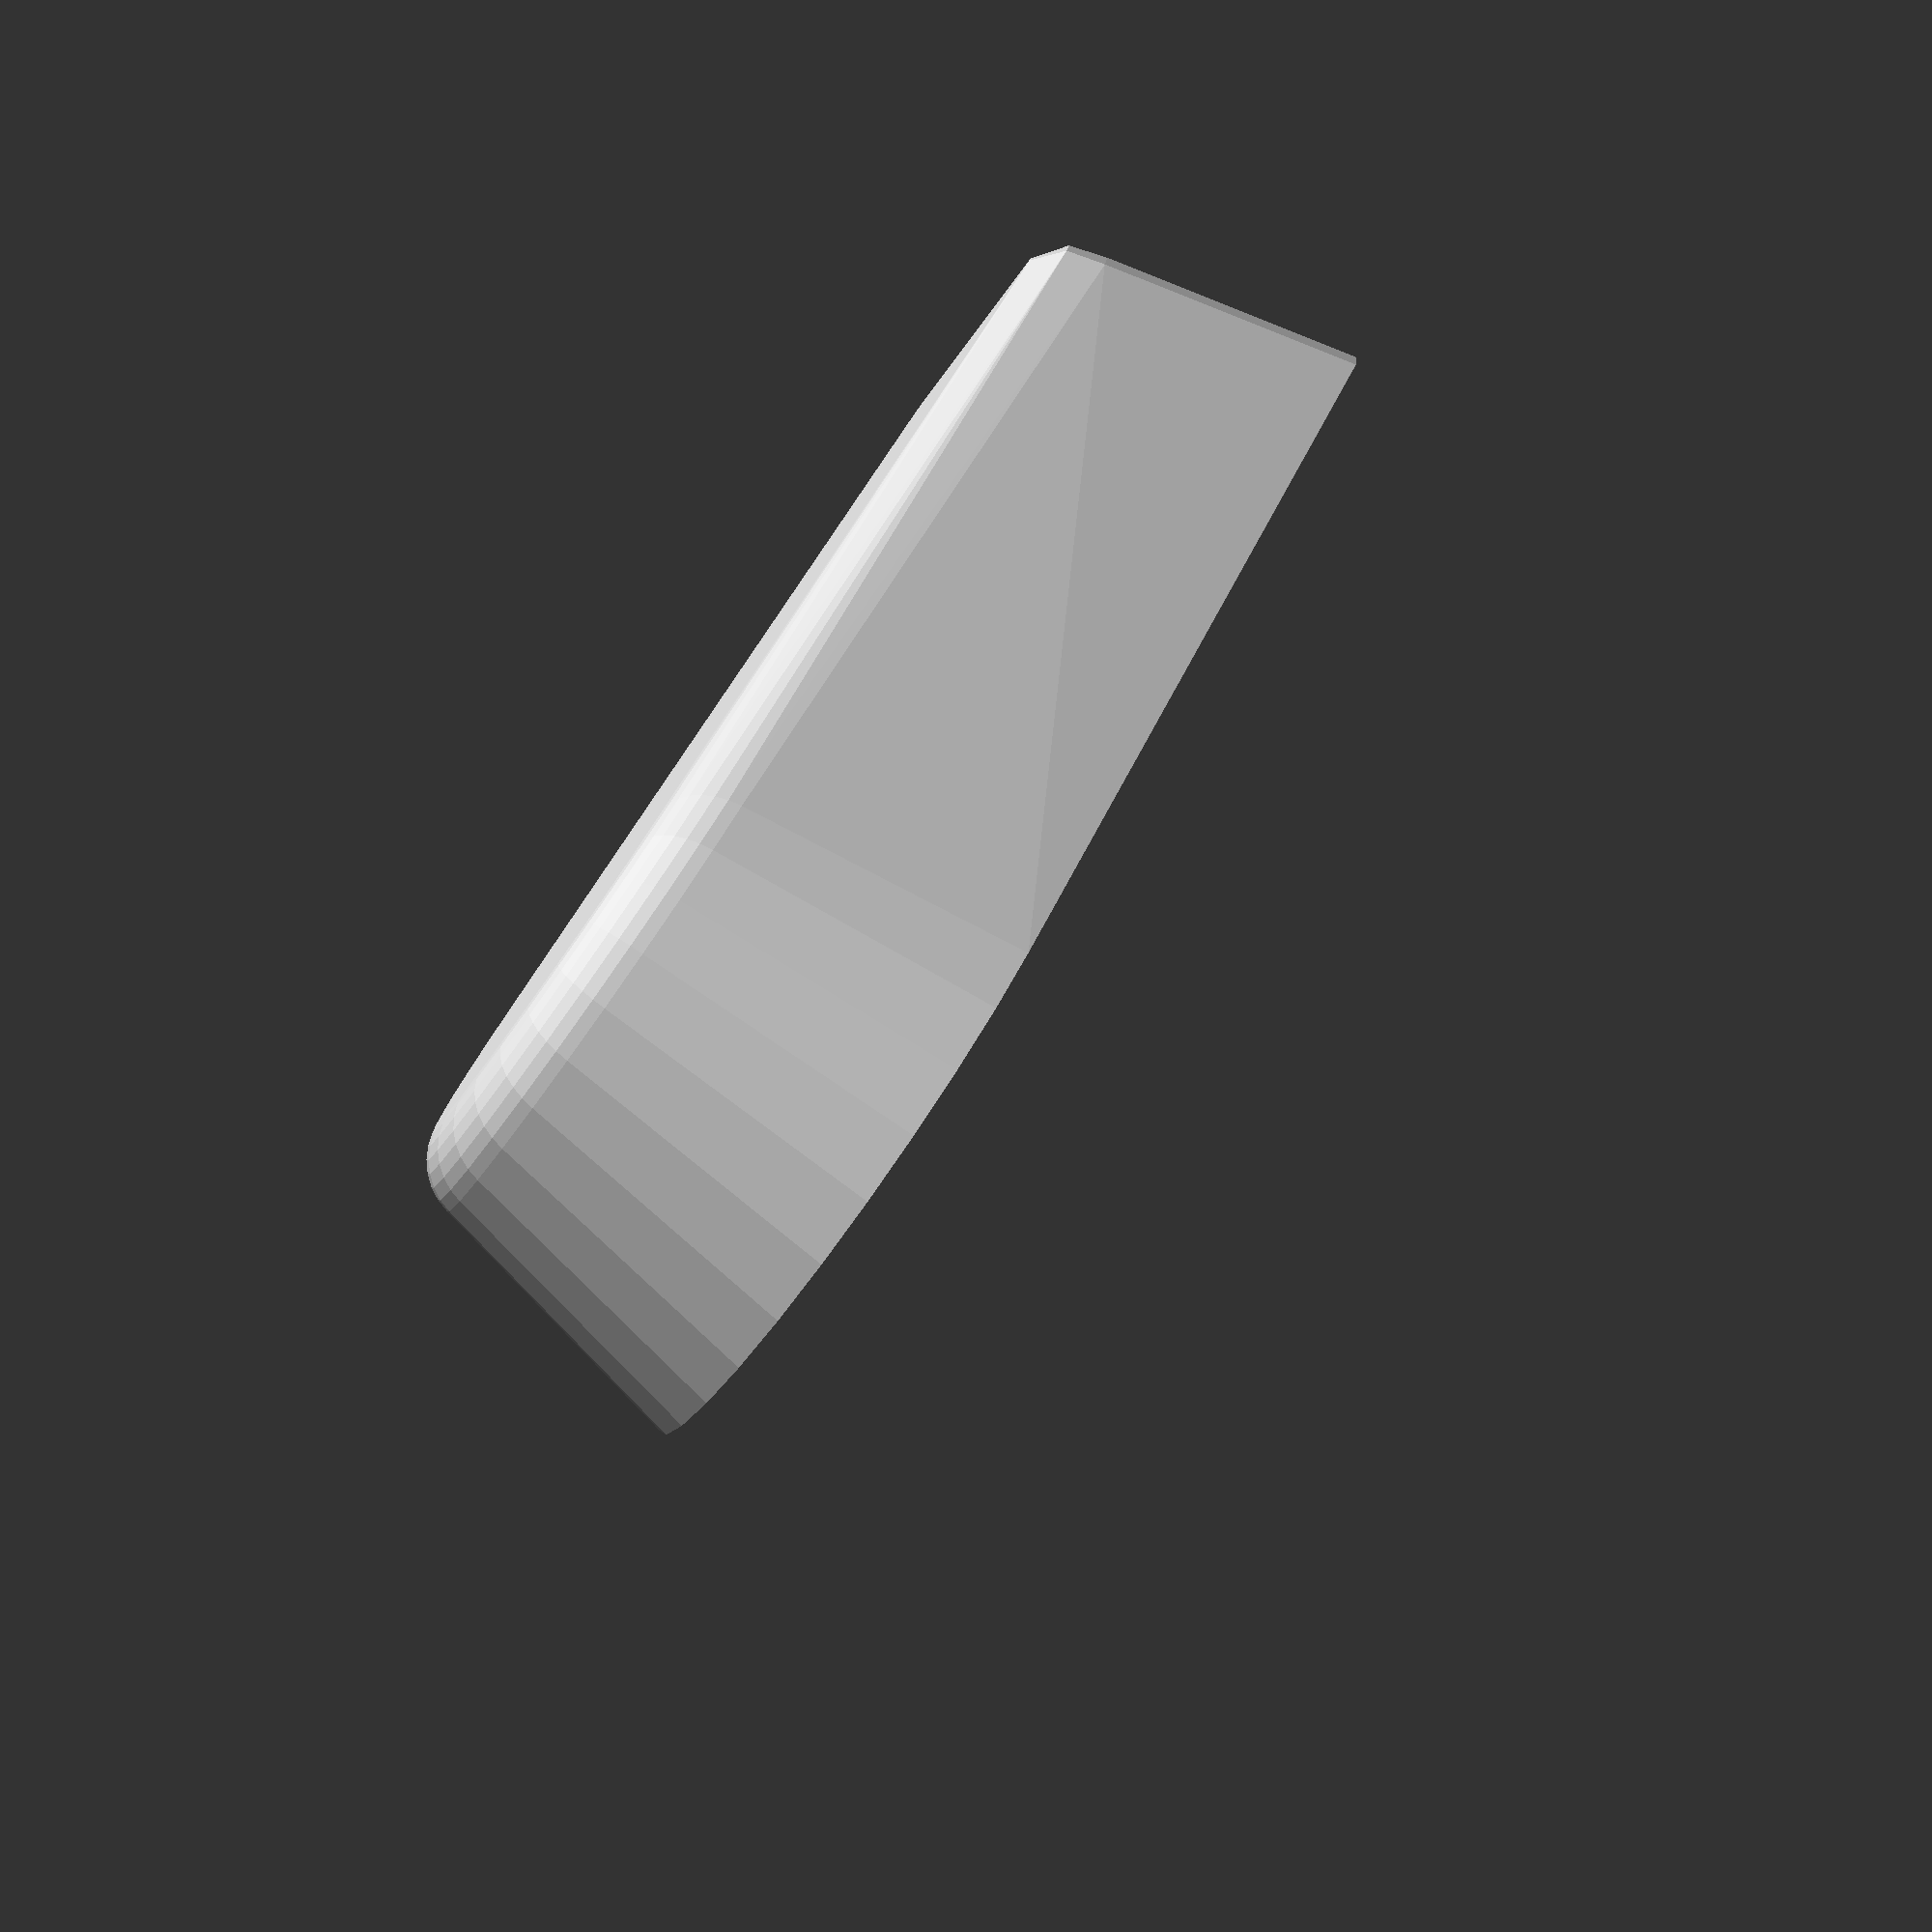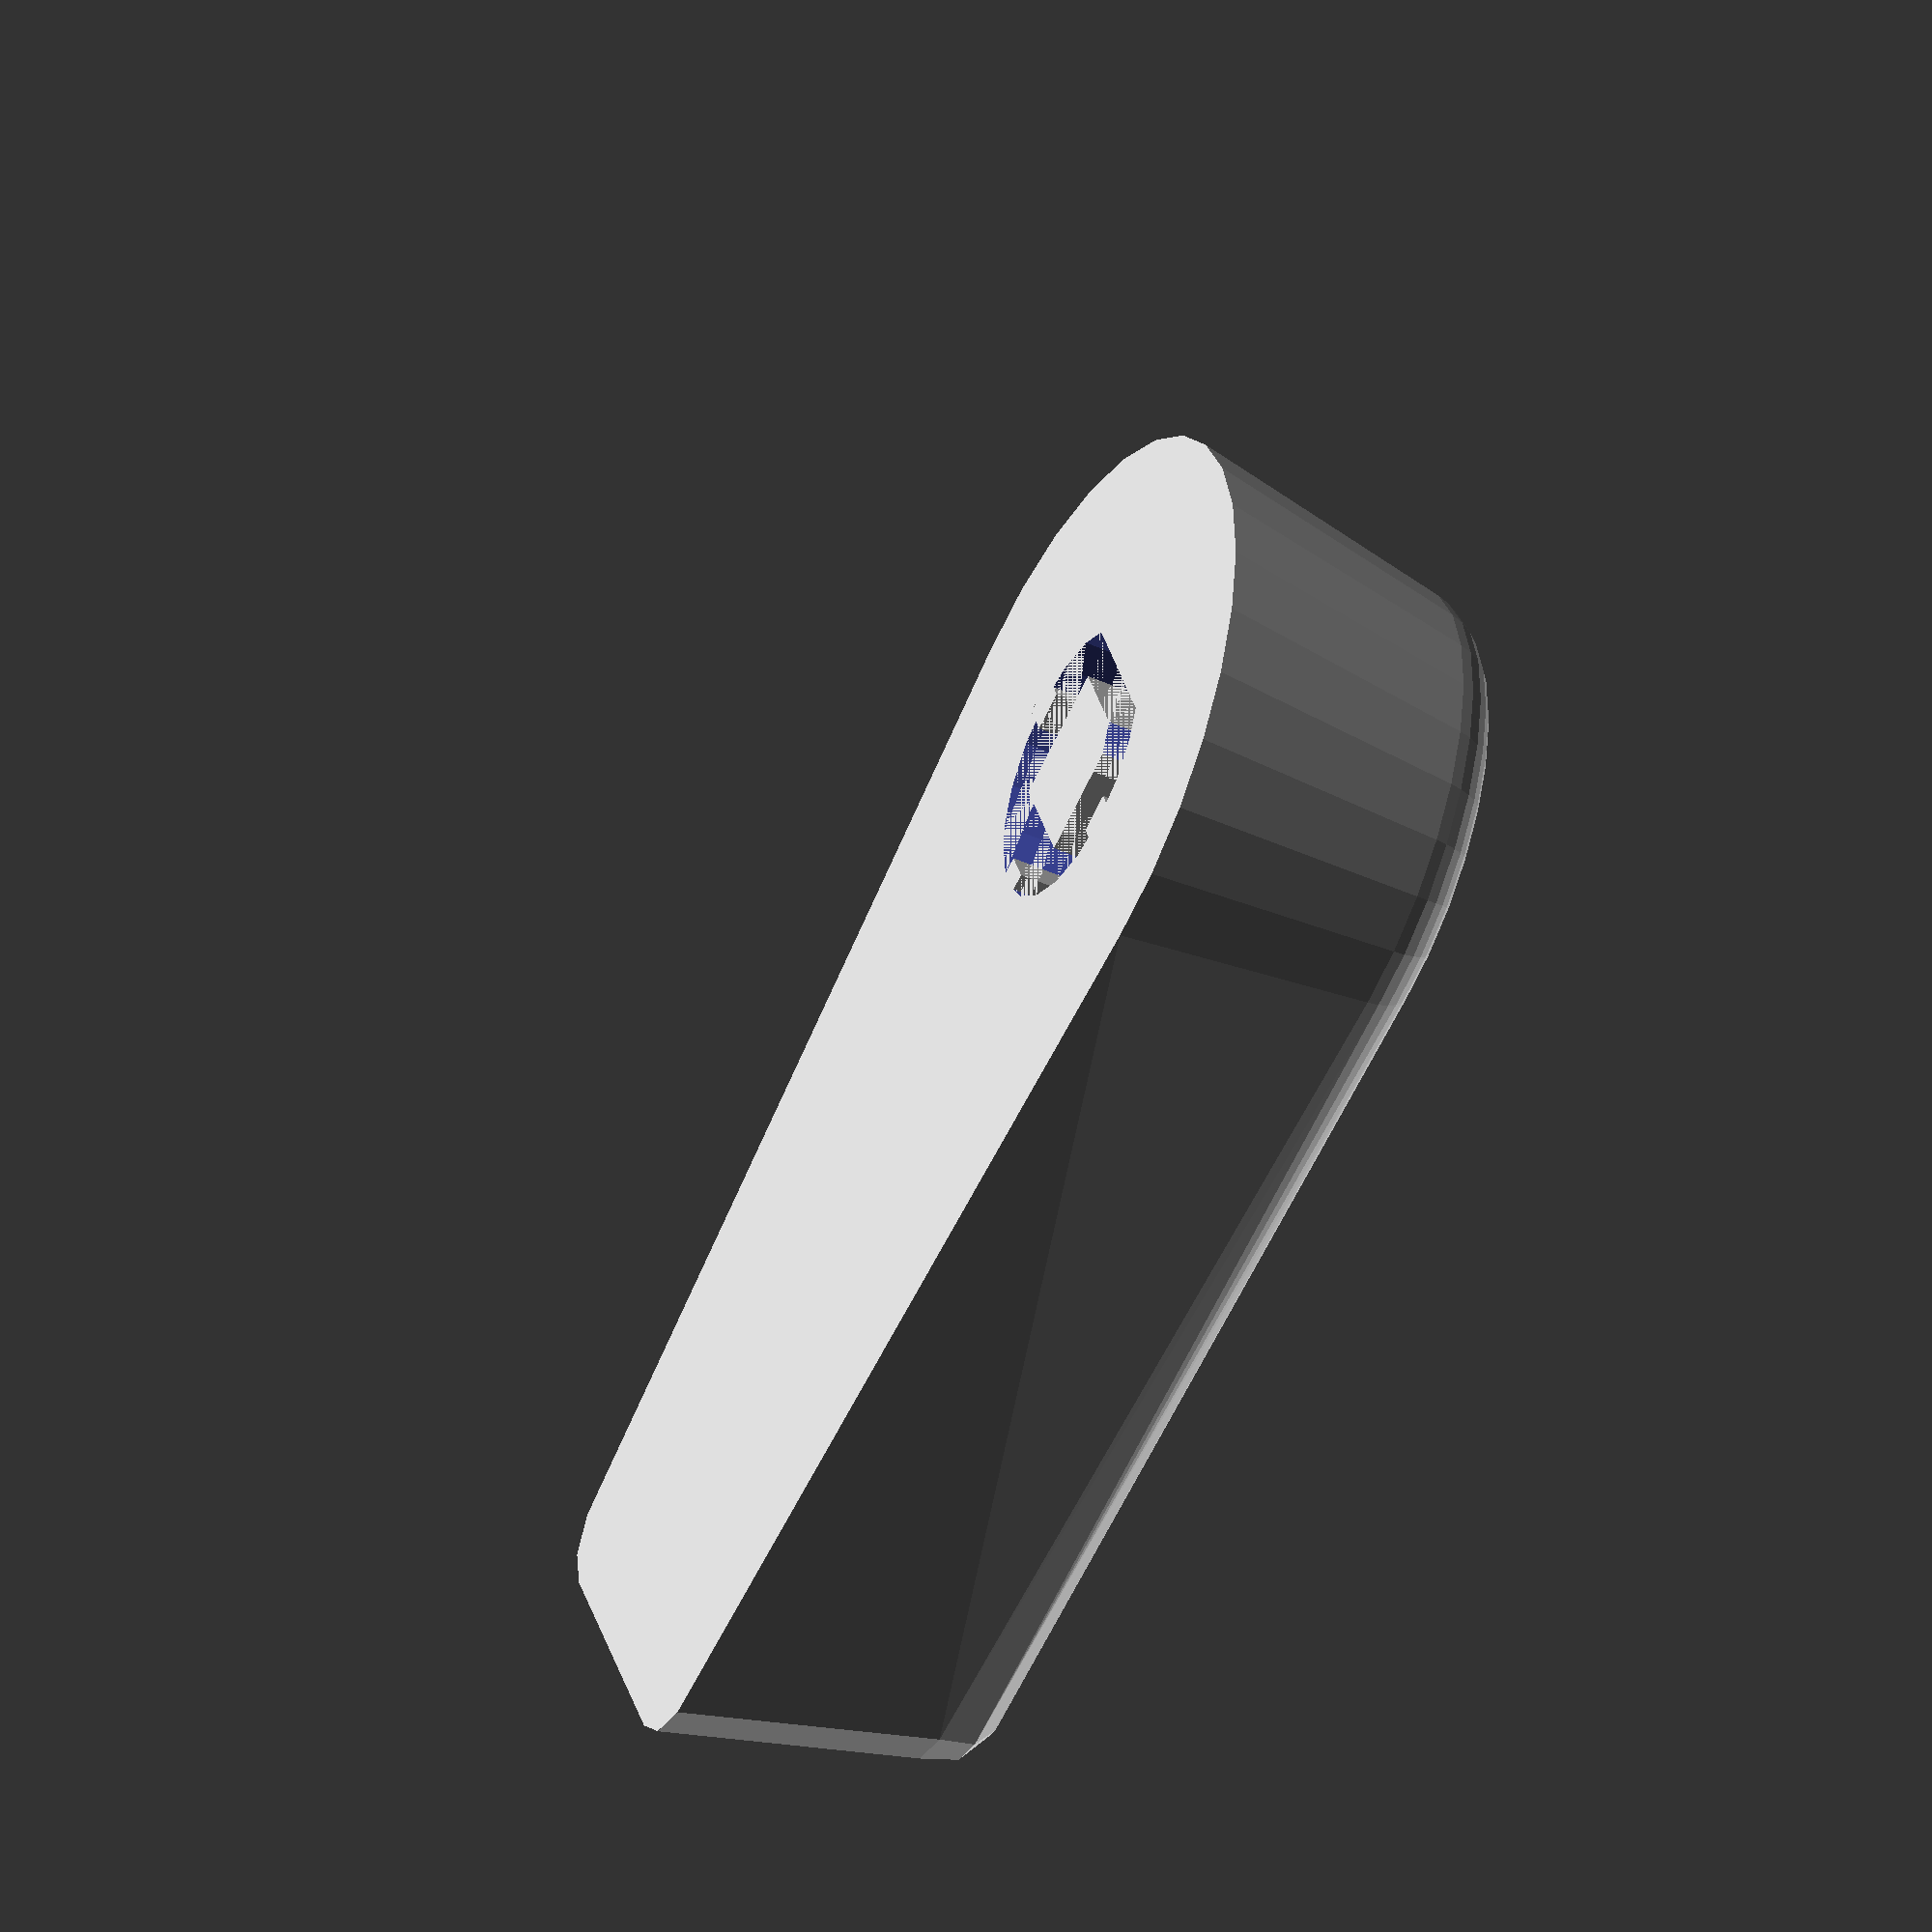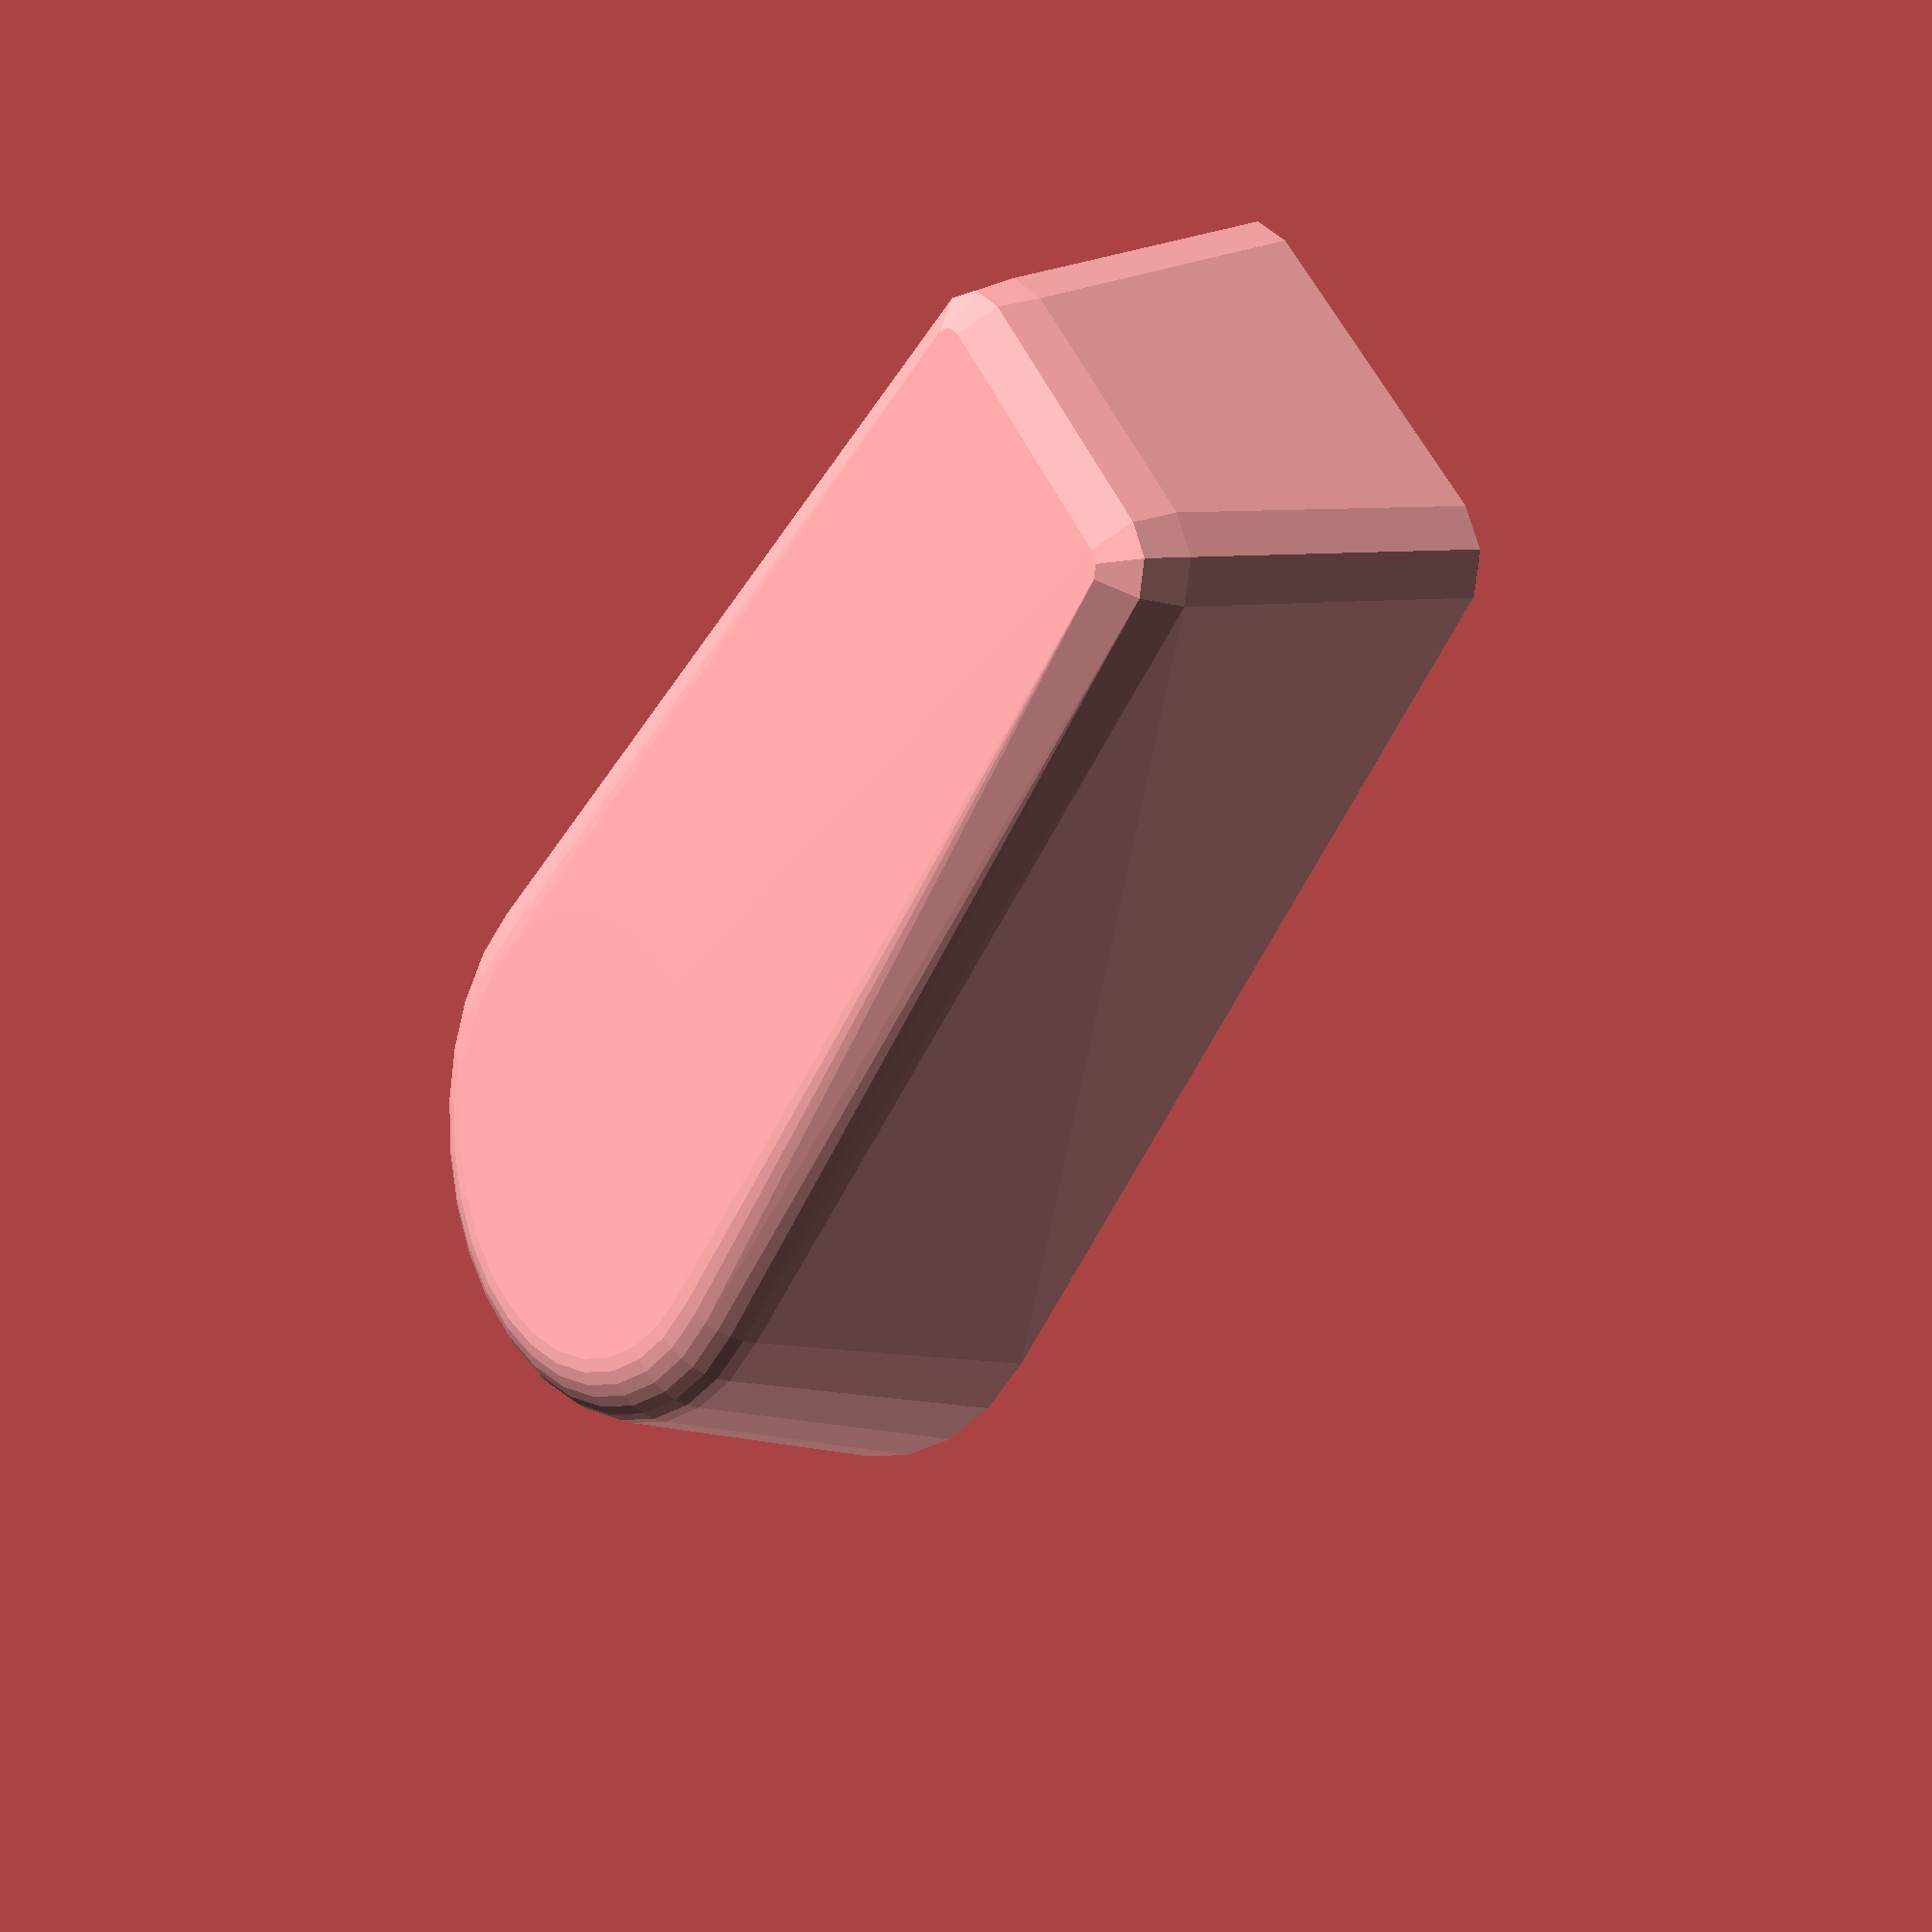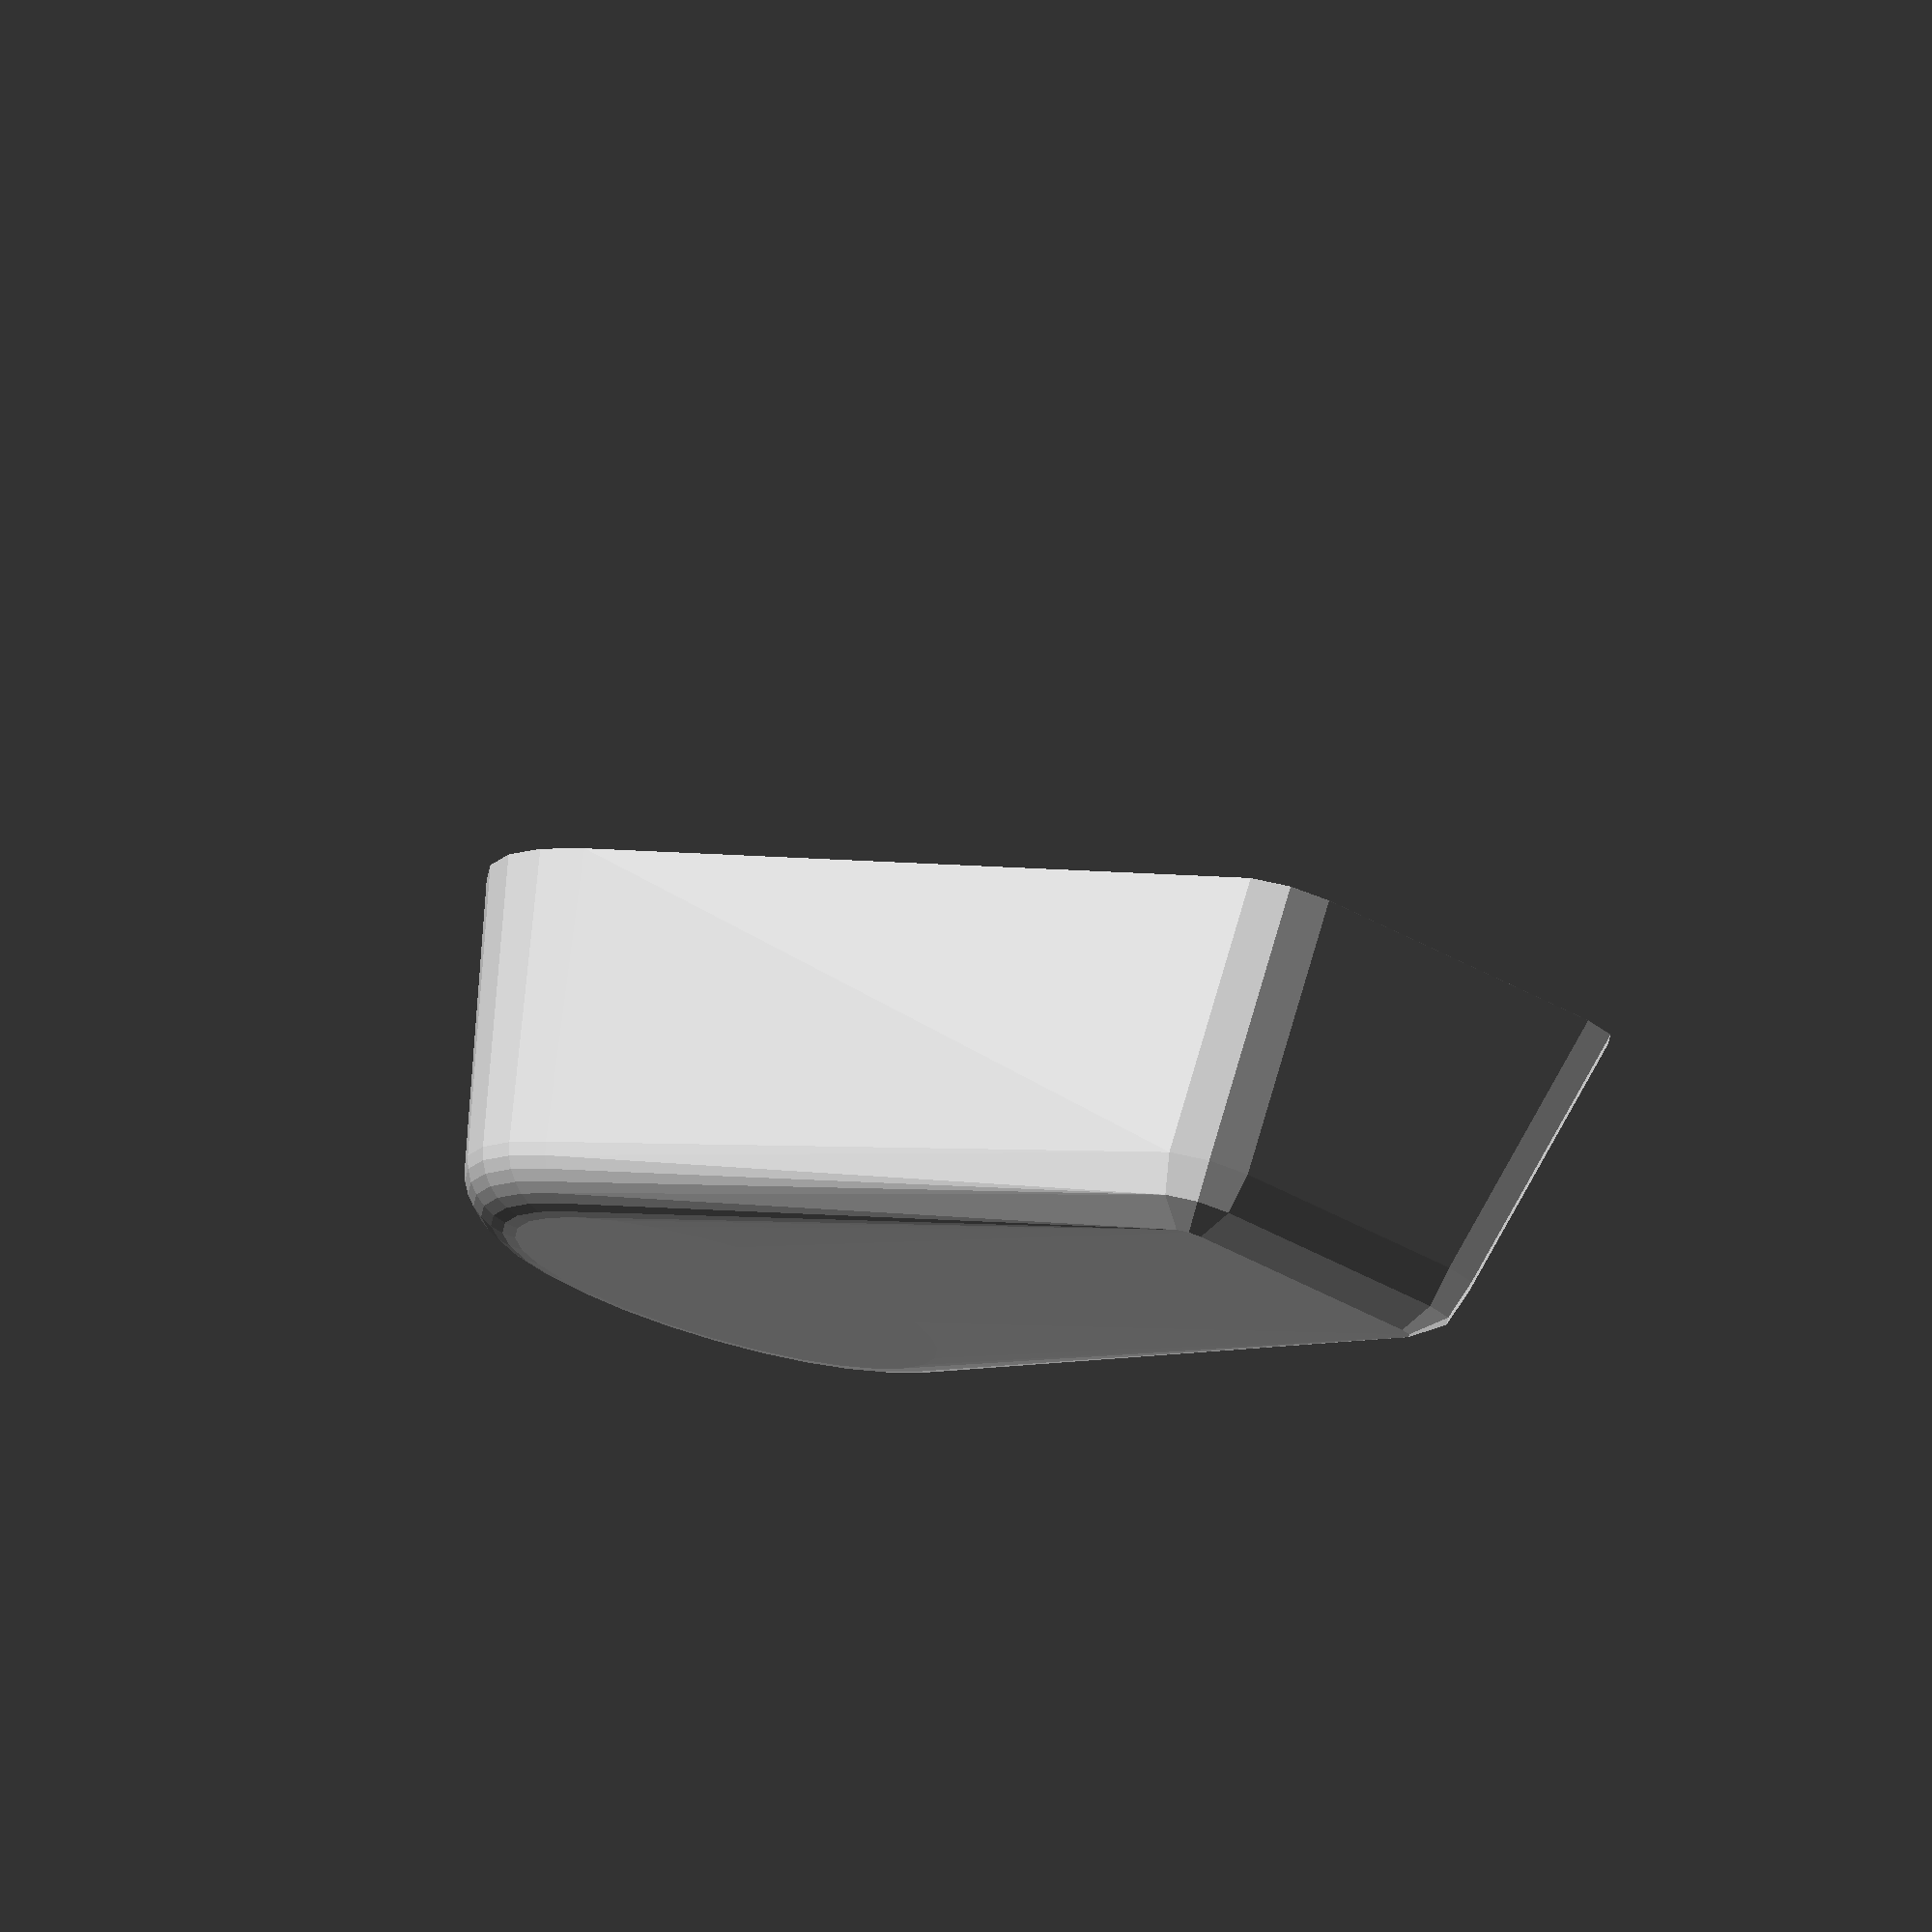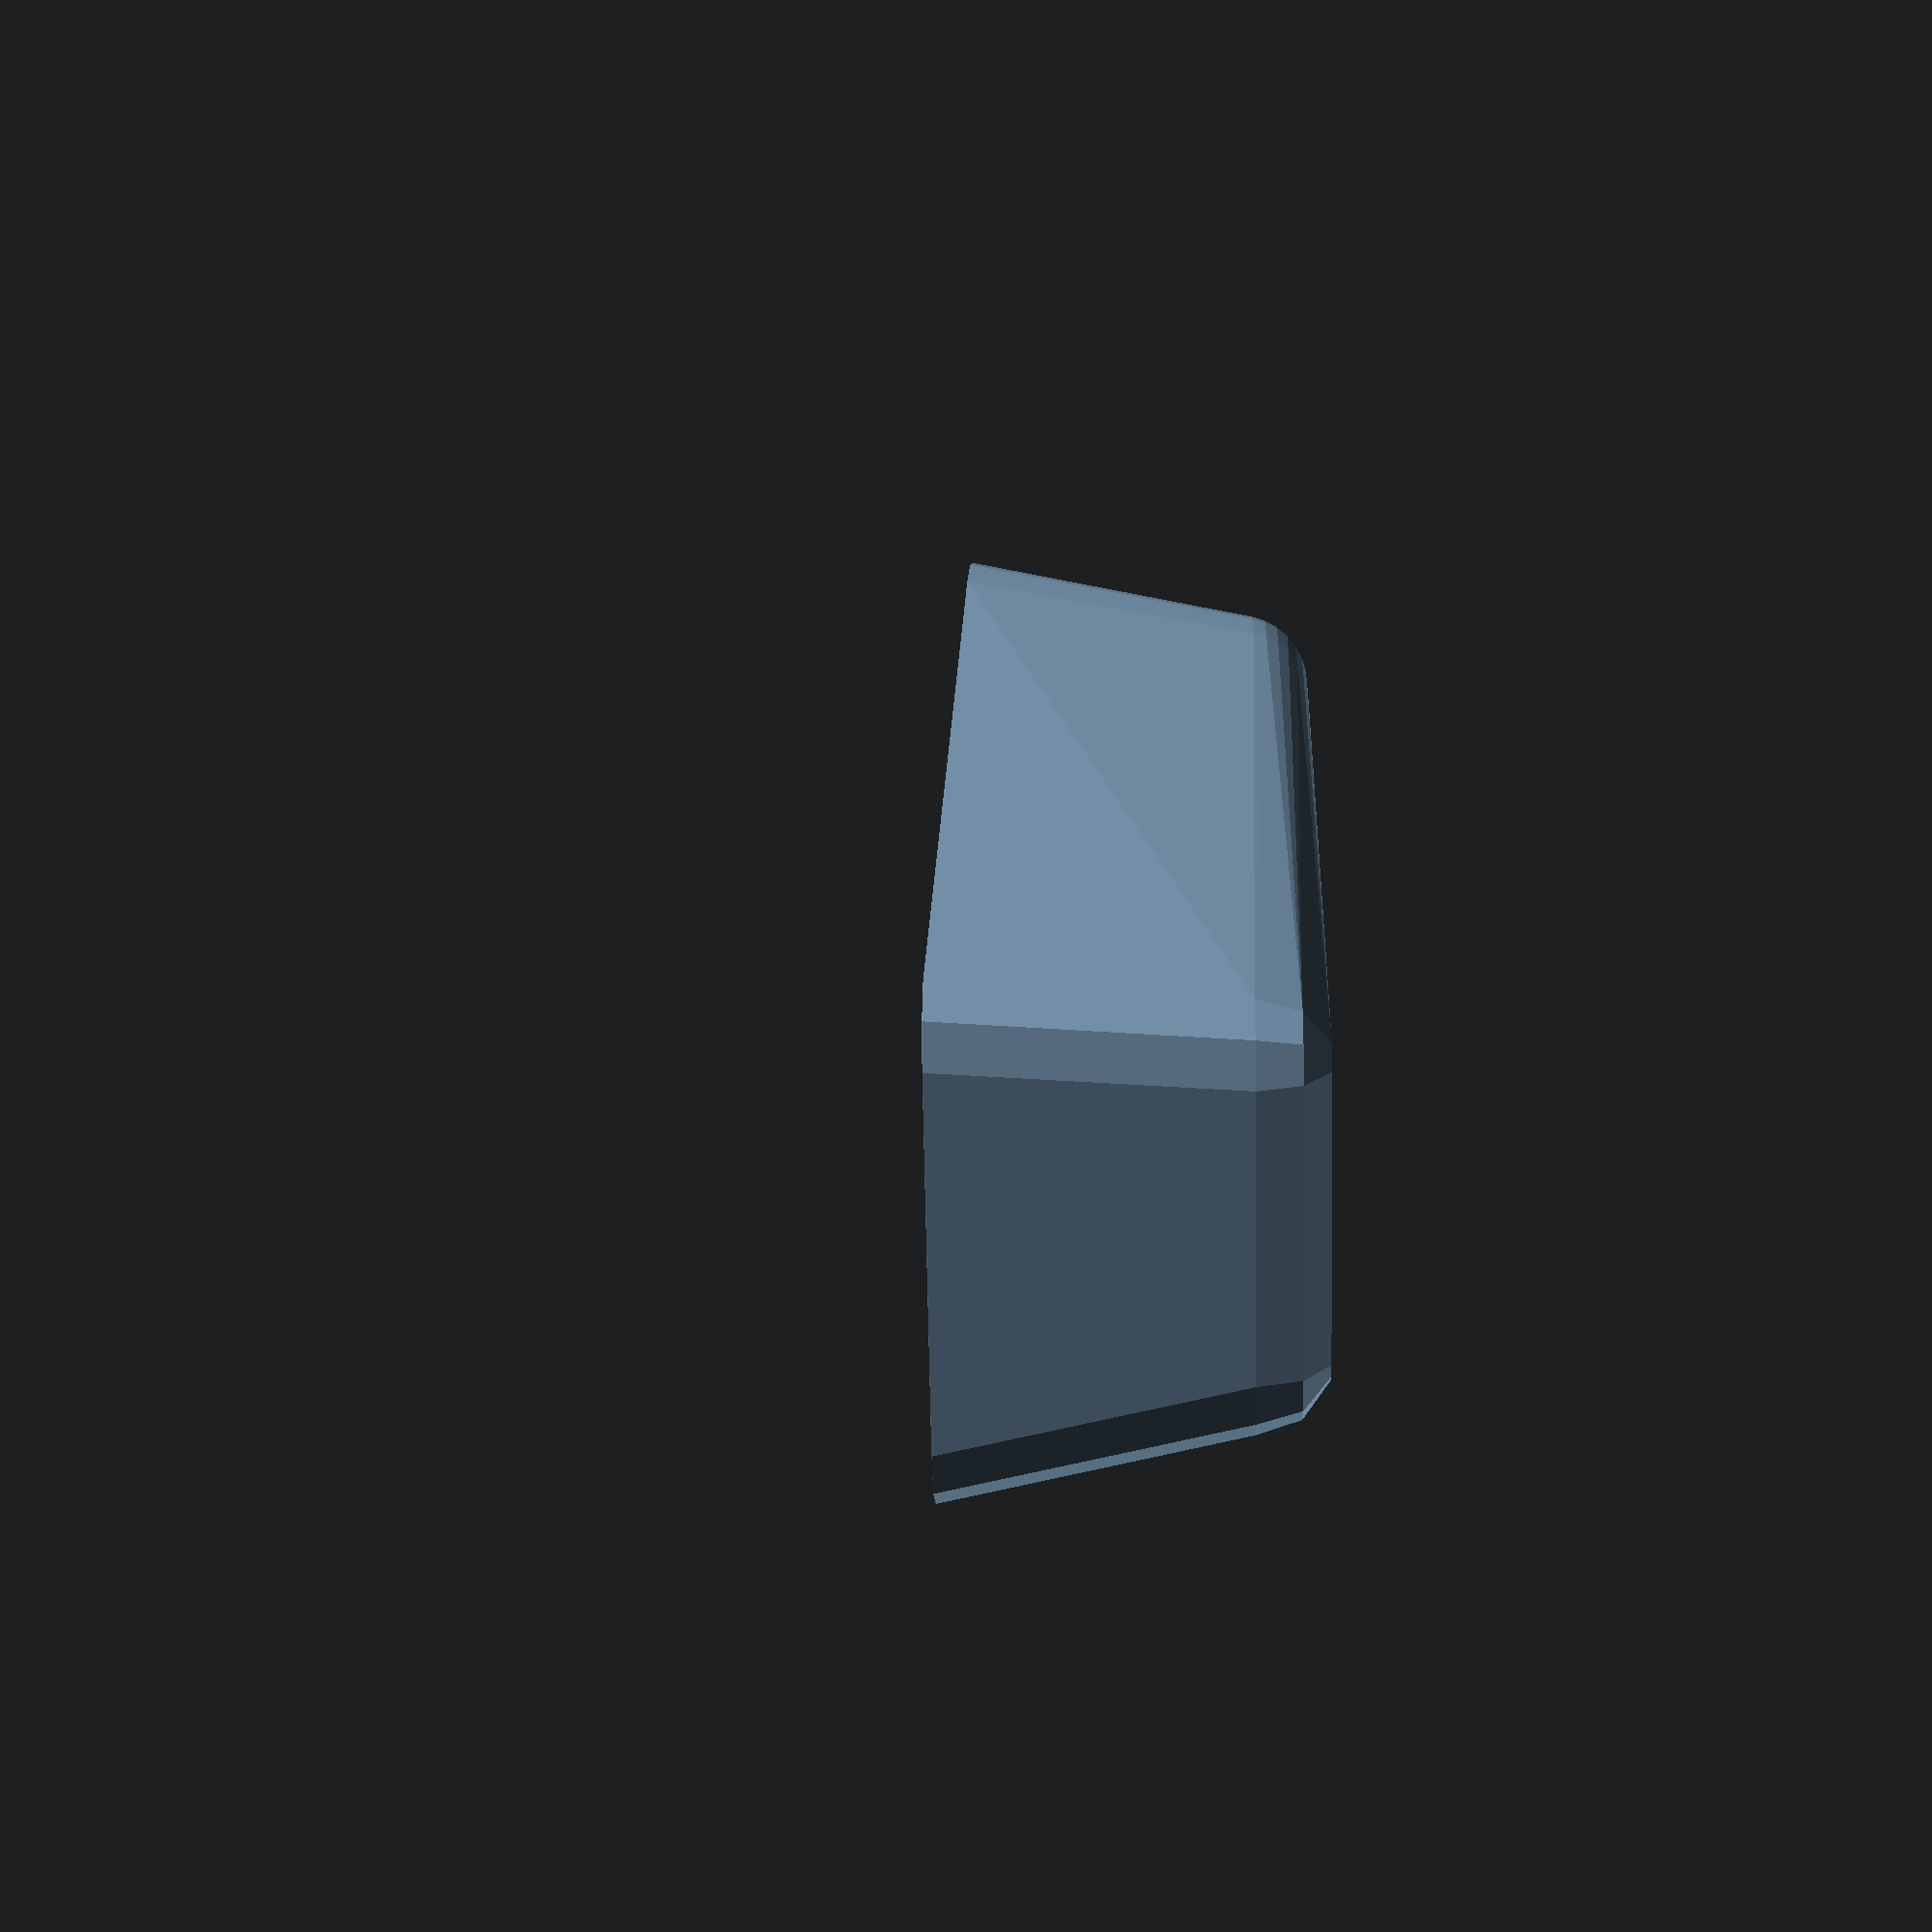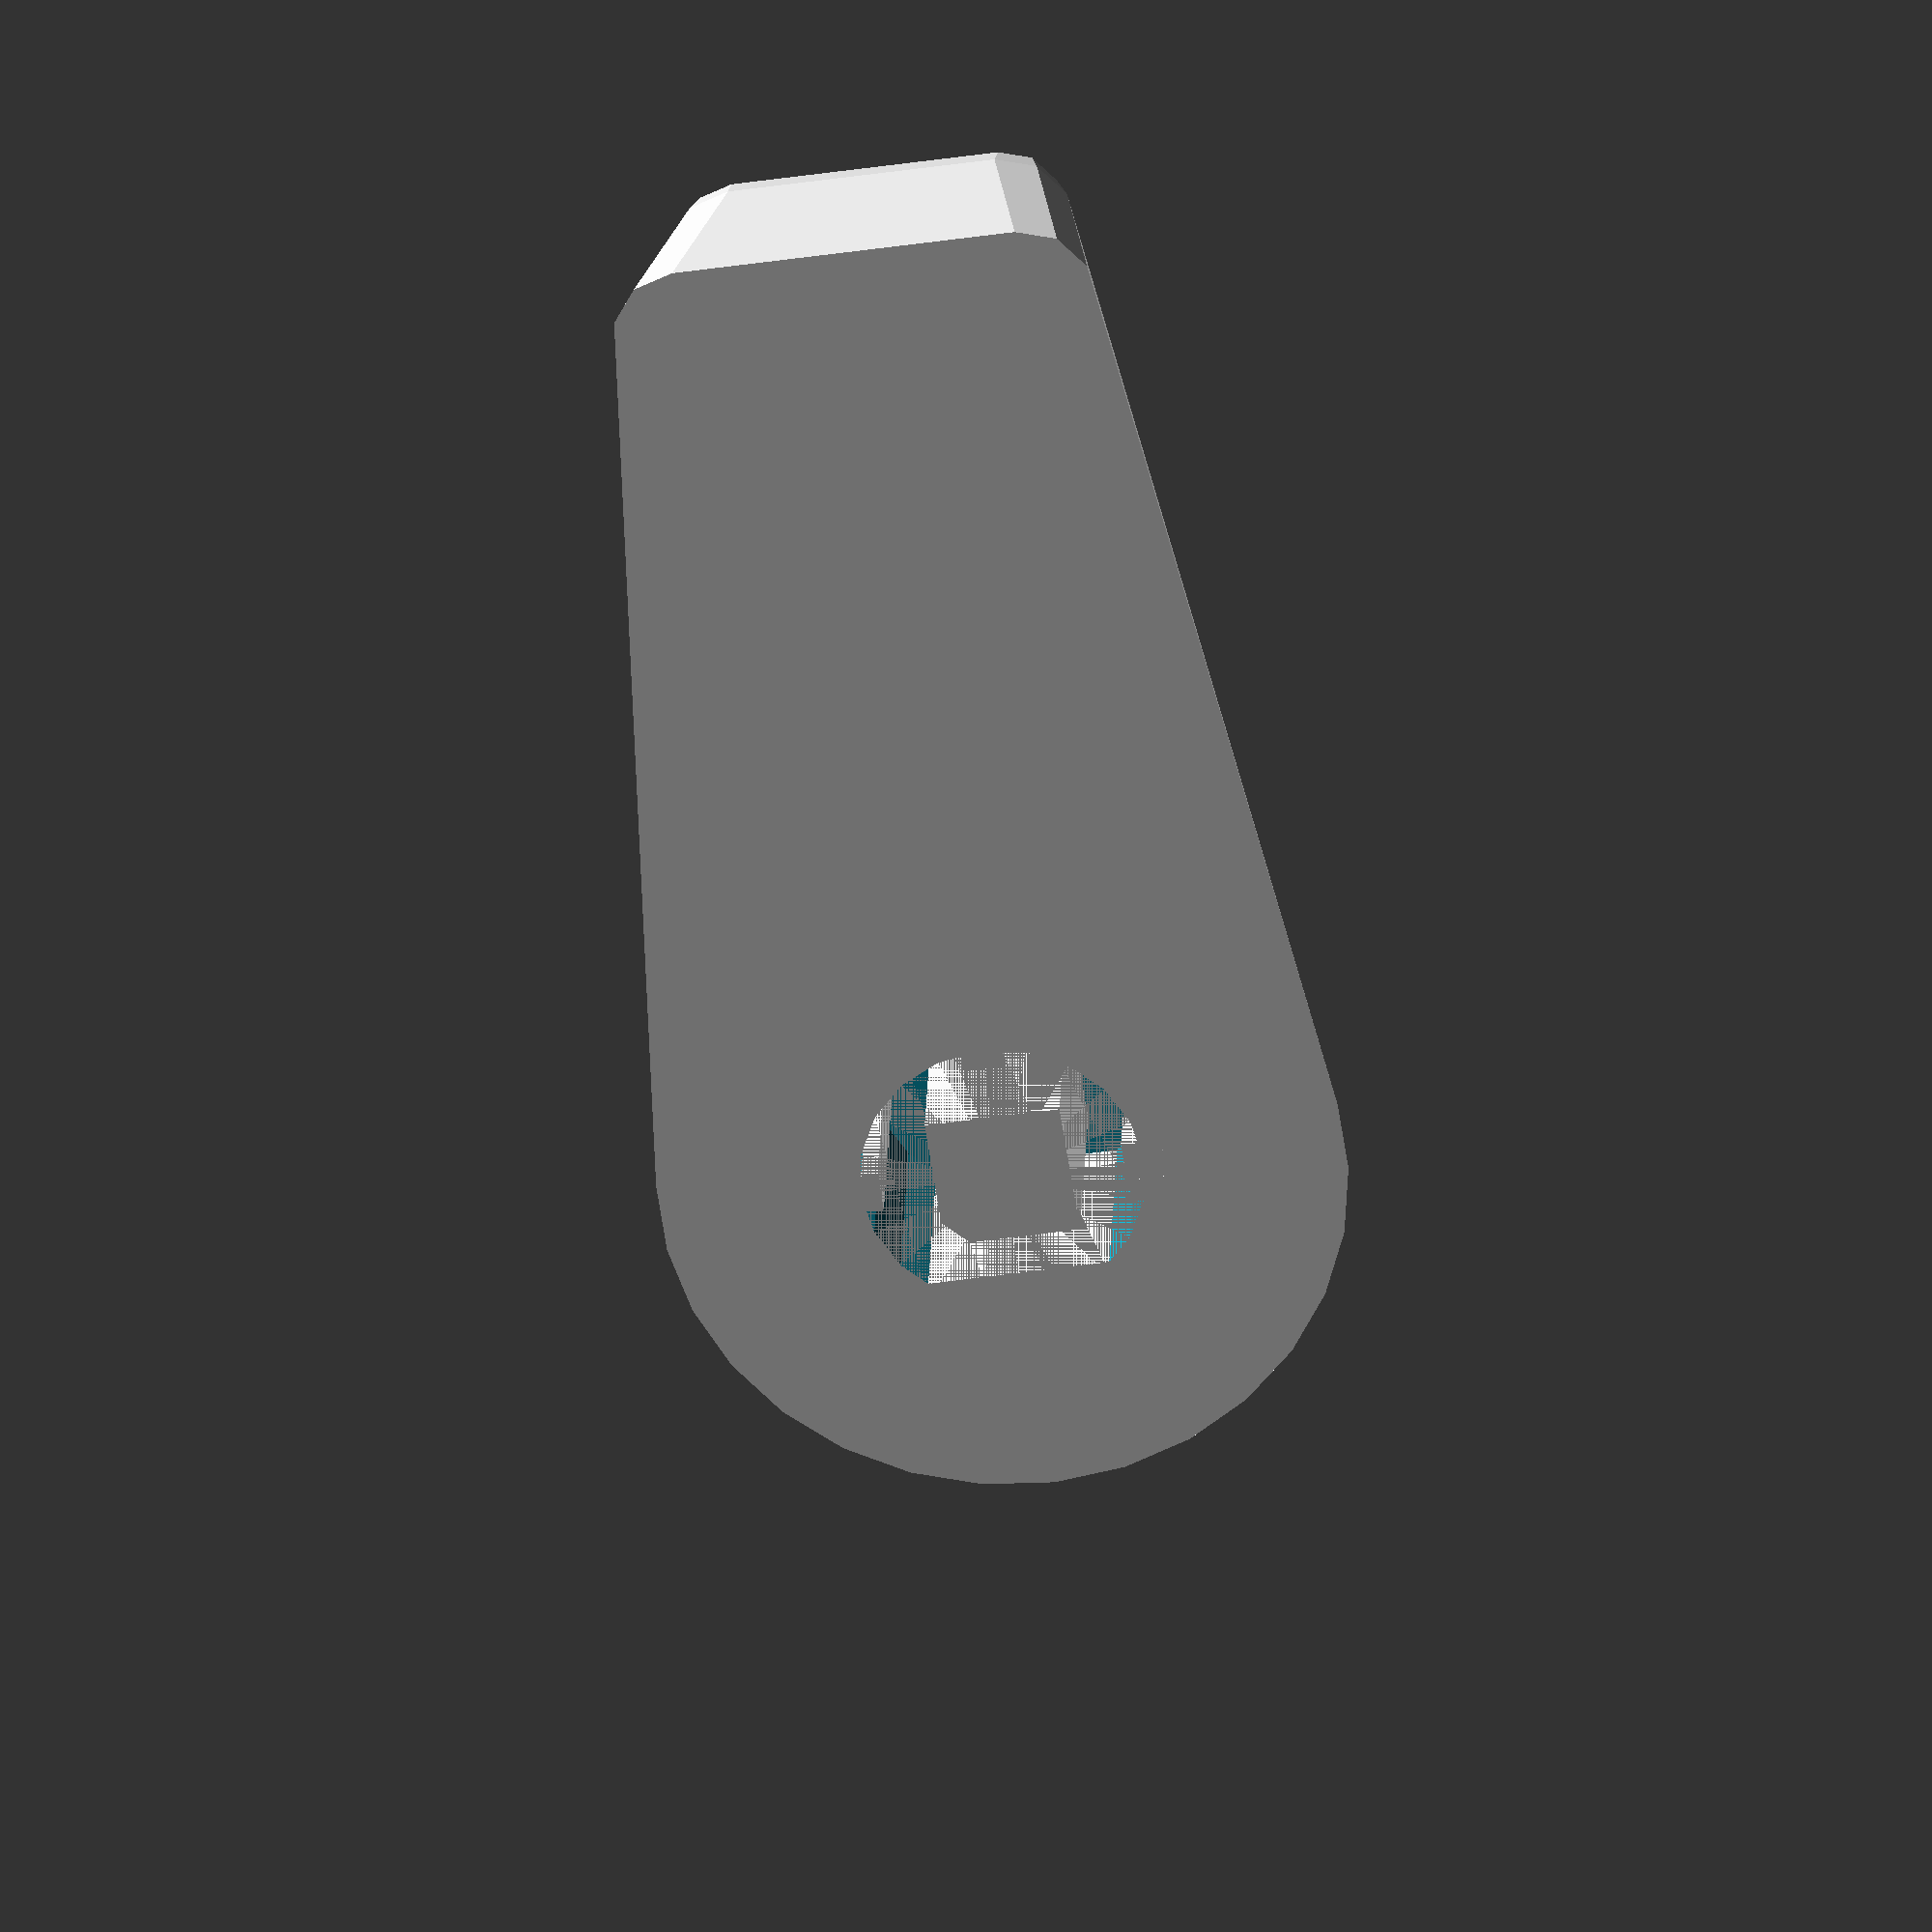
<openscad>
_t=false;

h=_t?11:15;
d1=_t?15:30;
d2=_t?15:25;
rg=_t?1:3;
h_hole=10.5;
xlen=_t?10:40;

ds1=0; // 3; // screw hole 1
ds2=5; // screw hole inset diameter

d_m=12.4;
d_c=5.9;
d_d=5;
d_h=8;

sx=1.75;
sxe=6.2;
d_corner=3.4;
d_edge=4.7;

_d=0.01;

module griff() {
difference() {
    hull() {
        cylinder(d1=d1,h=0.1);
        translate([0,0,h-rg]) rotate_extrude() translate([d2/2-rg,0]) circle(r=rg, $fn=32);
        //translate([30,0,h/2]) cube([h,h,h], center=true);
        if(!_t) {
        translate([xlen,h/2-(d1-d2)/3,h-rg]) sphere(r=rg);
        translate([xlen,-h/2+(d1-d2)/3,h-rg]) sphere(r=rg);
        translate([xlen+(d1-d2)/2,h/2,0]) linear_extrude(0.01) circle(r=rg);
        translate([xlen+(d1-d2)/2,-h/2,0]) linear_extrude(0.01) circle(r=rg);
        }
    }
    translate([0,0,-0.001]) hole();
}
}
griff();
if(_t)
translate([0,20,0]) intersection() {
    griff();
    cube([d_c+0.5,d_c+0.5,22], center=true);
}

module hole() {
        module edge() {
            // cylinder(h=22,d=2,center=true,$fn=16);
            cube([sx,sx,22], center=true);
        }
    difference() {
        cylinder(h=h_hole,d=d_m);
        difference() {
            cube([d_c,d_c,22], center=true);
            rotate(45) translate([-5-d_corner,0,0]) cube([10,10,22], center=true);
        }
        translate([-10-d_edge,0,0]) cube([20,20,30],center=true);
        translate([sxe,0,0]) edge();
        translate([0,-sxe,0]) rotate(90) edge();
        translate([0,sxe,0]) rotate(-90) edge();
    }

    if(ds1) {
    translate([0,0,d_h/2]) rotate([0,-90,0]) cylinder(h=d1/2,d=ds1,$fn=5);
    translate([d1/2-d2,0,d_h/2]) rotate([0,-90,0]) cylinder(h=d1/2,d=ds2);
    }

}

</openscad>
<views>
elev=260.0 azim=135.1 roll=125.4 proj=p view=solid
elev=44.4 azim=23.3 roll=241.6 proj=o view=wireframe
elev=177.5 azim=136.7 roll=128.4 proj=p view=solid
elev=102.9 azim=129.1 roll=164.3 proj=o view=wireframe
elev=188.3 azim=333.5 roll=267.4 proj=p view=solid
elev=332.5 azim=278.7 roll=181.9 proj=o view=solid
</views>
